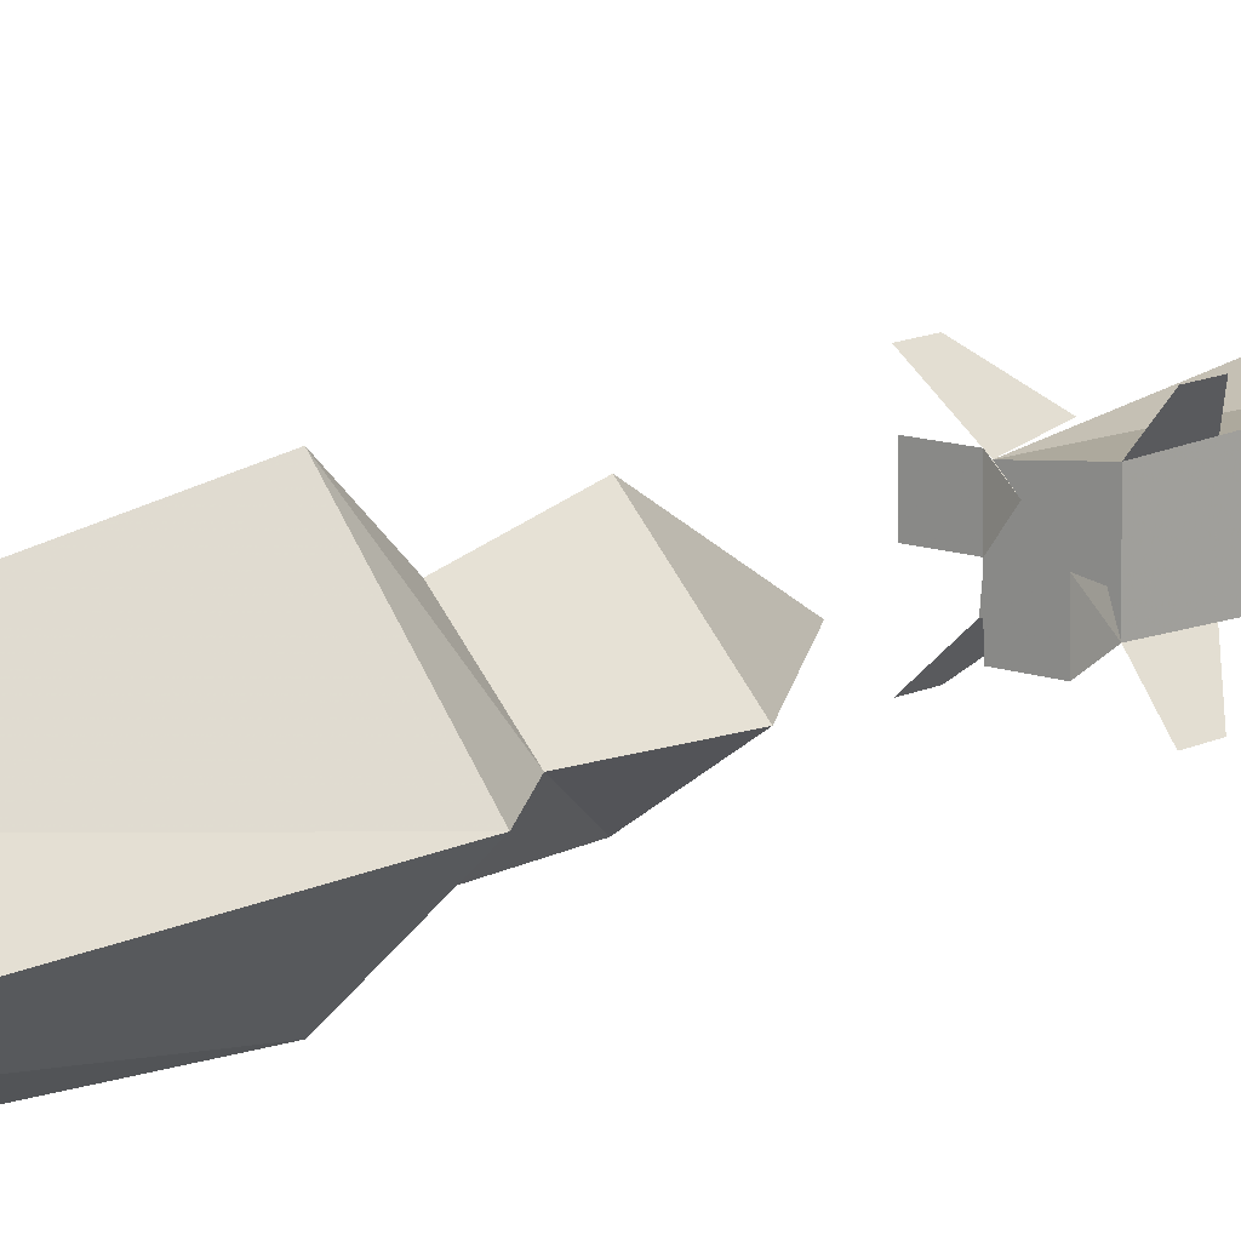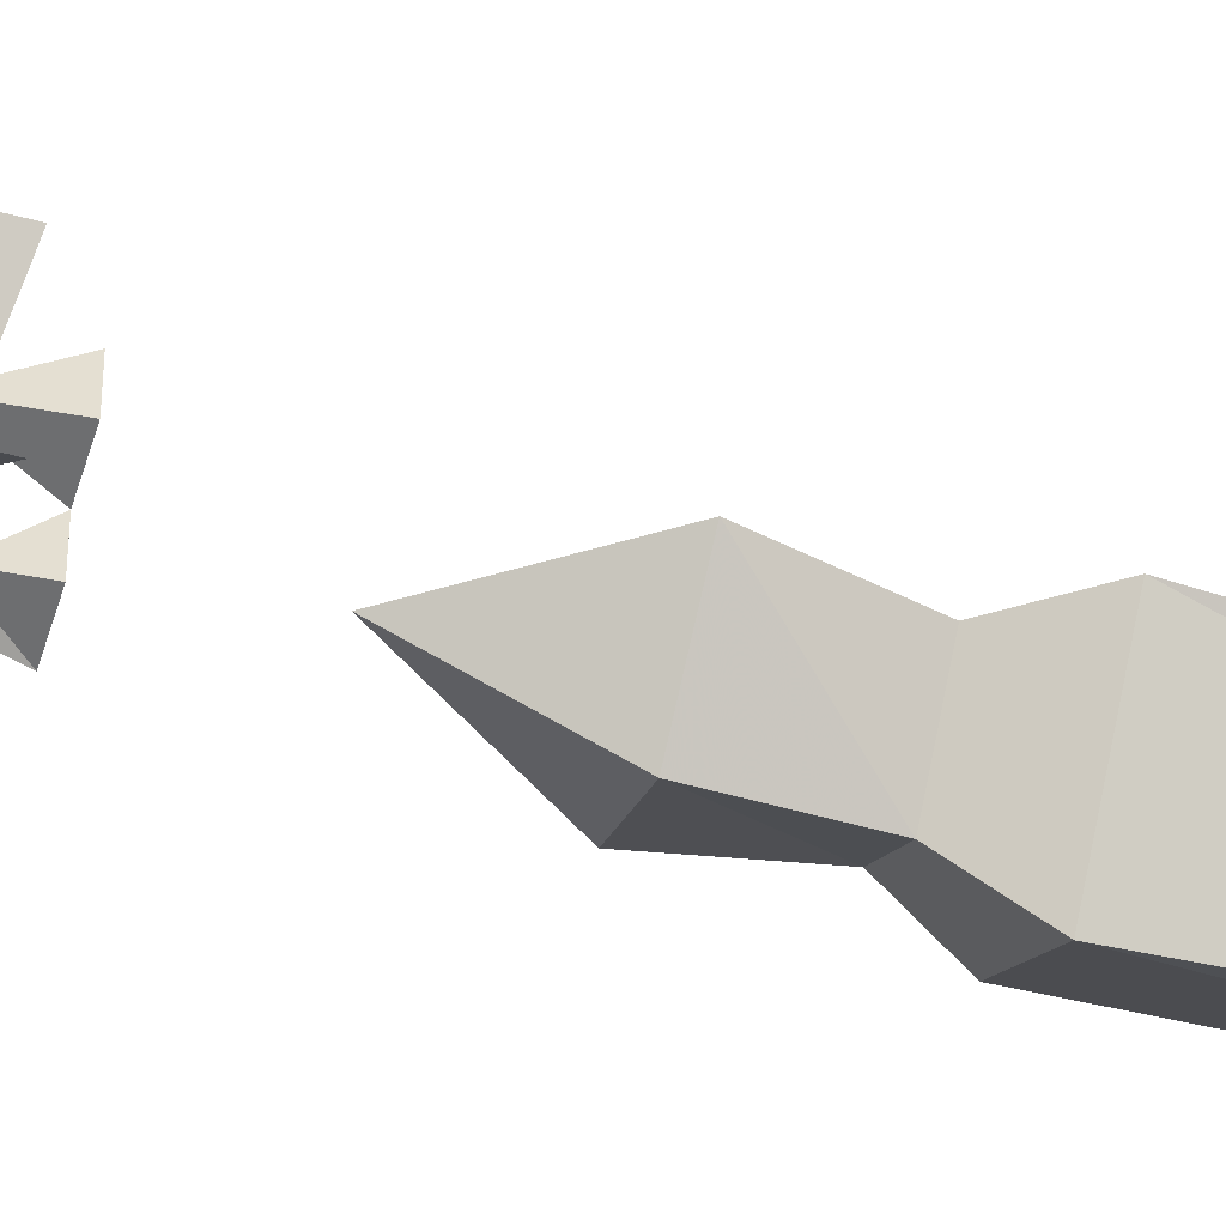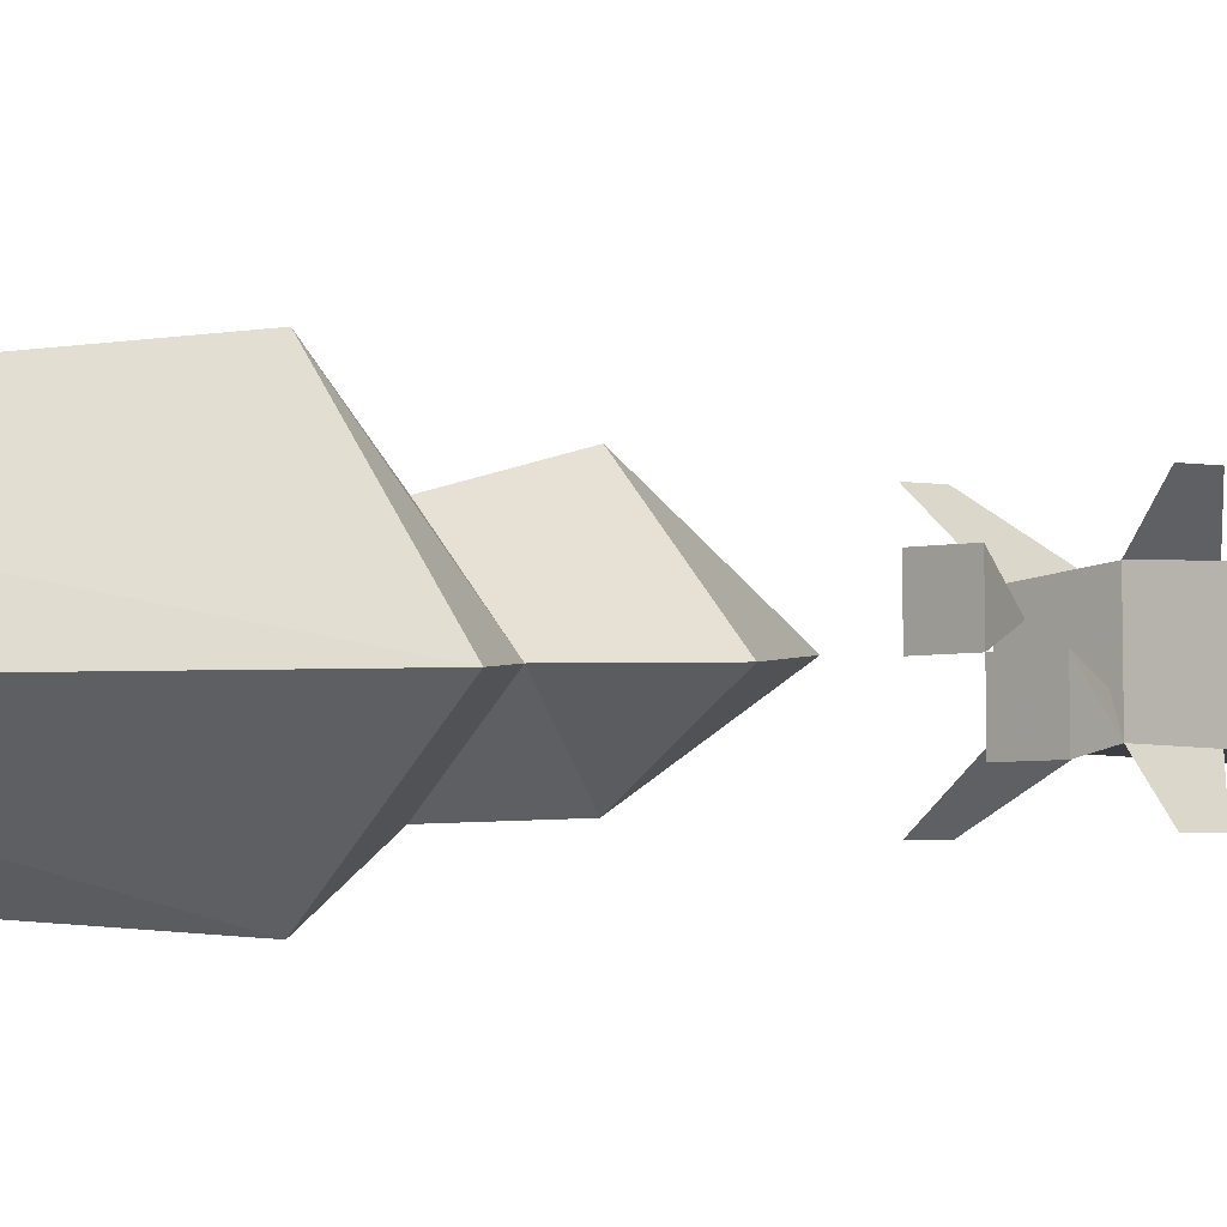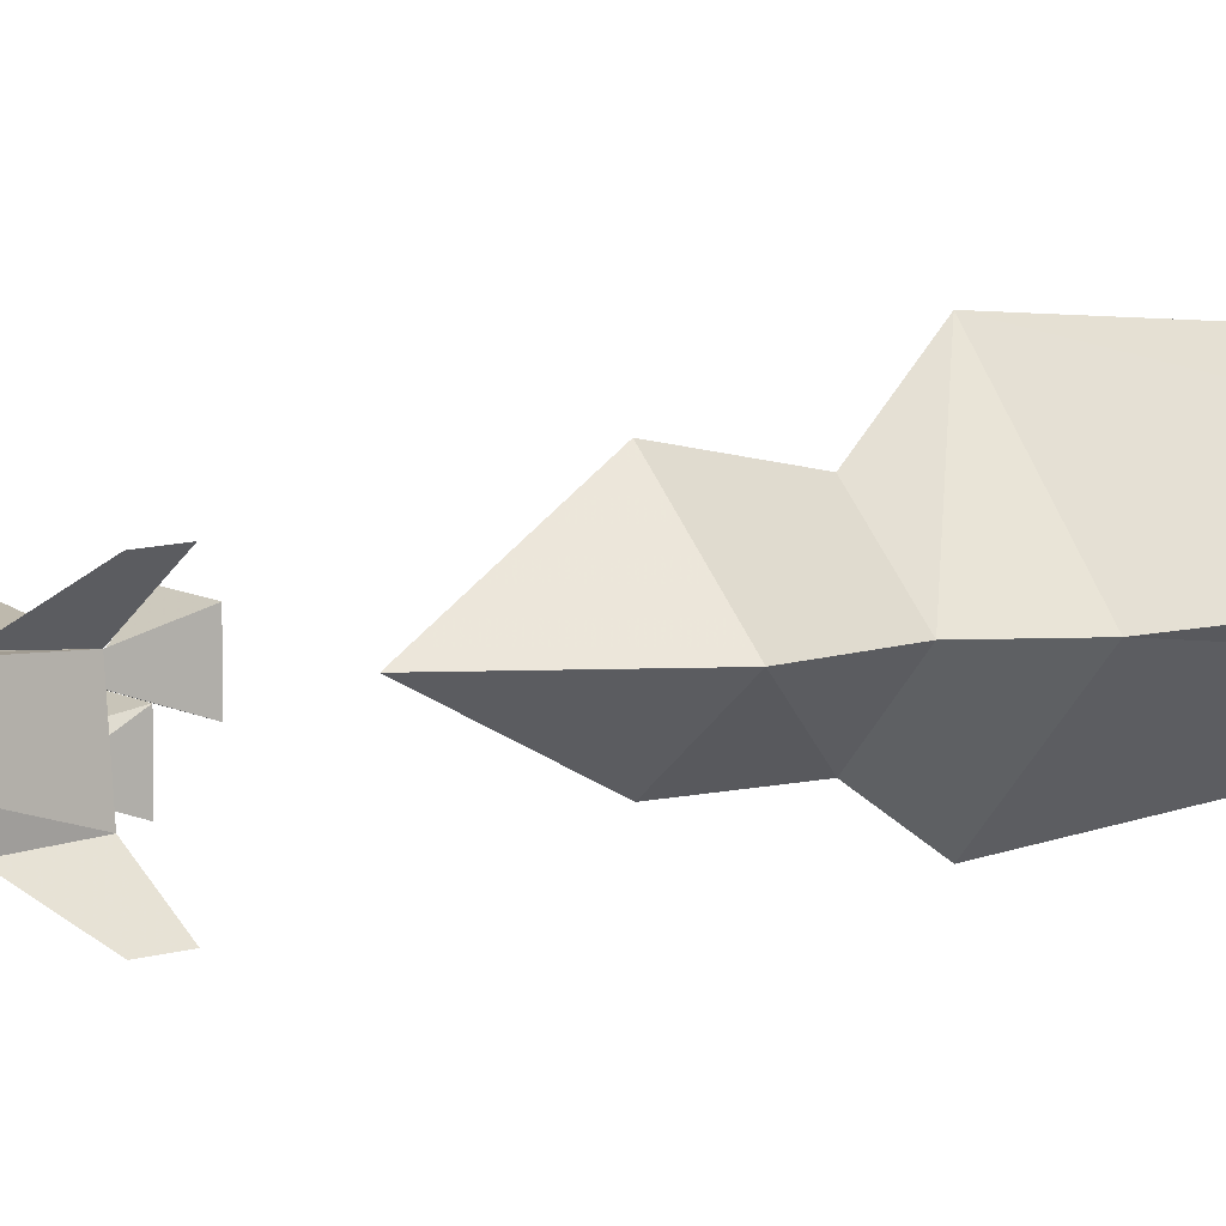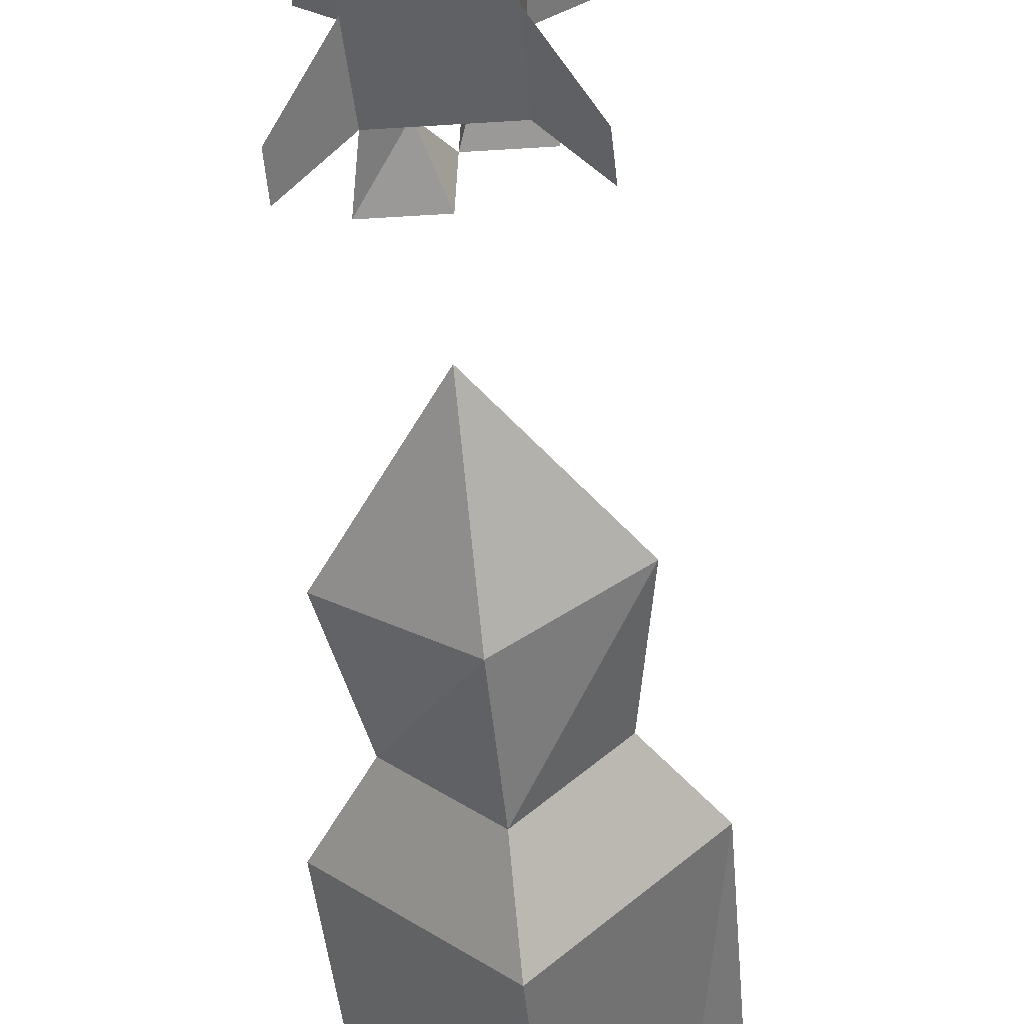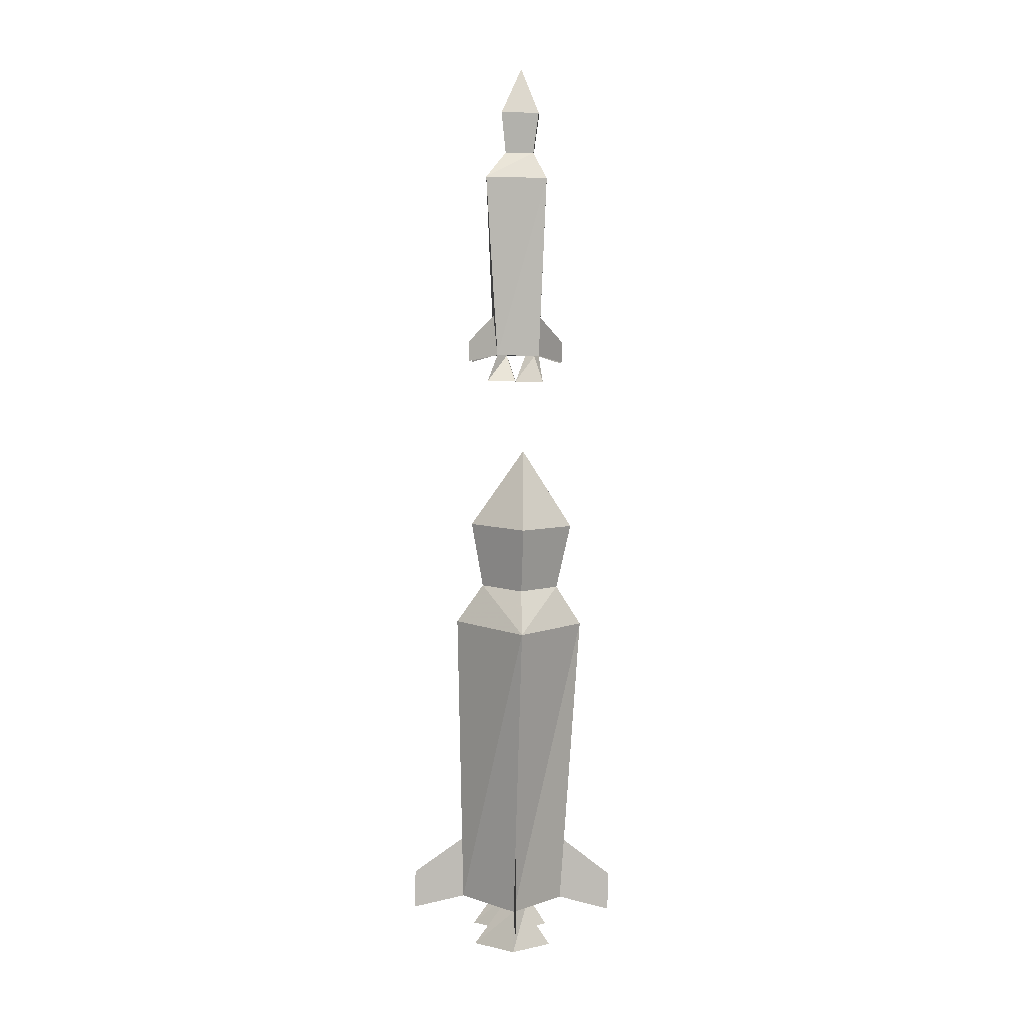
<metadata>
{"format":"obj","ext":"obj","renderer":"f3d","projection":"perspective","resolution":1024,"background":"white","views":[{"elev":14.9,"azim":-138.8,"up":"+Y"},{"elev":-54.3,"azim":72.2,"up":"+Y"},{"elev":-0.1,"azim":-136.9,"up":"+Y"},{"elev":7.9,"azim":50.8,"up":"+Y"},{"elev":-51.9,"azim":4.6,"up":"+Y"},{"elev":5.7,"azim":178.7,"up":"+Z"}]}
</metadata>
<code>
o ShapeIndexedFaceS.003
v 0.03706 2.067 -3.778
v 0.06213 0.6229 -3.77
v -0.7736 1.227 -3.794
v -1.099 1.249 0.9457
v 0.8764 1.256 -3.753
v -0.04946 0.2355 0.9773
v -0.7016 1.26 1.575
v 0.6503 0.0236 -2.1
v 0.01408 0.4276 -1.706
v 0.4802 0.0123 -3.549
v -0.5872 0.001936 -2.131
v -0.3448 -0.002135 -3.57
v -0.5447 0.8151 -4.405
v 0.6928 0.8368 -4.374
v 0.08478 0.207 -4.386
v -0.08886 2.505 0.9643
v 0.9639 1.285 0.9971
v 0.06688 1.239 -4.392
v -0.07212 0.6515 1.594
v 0.5359 1.281 1.606
v -0.09361 1.889 1.587
v 0.6749 1.868 -4.38
v -0.5626 1.847 -4.411
v 0.04897 2.27 -4.398
v -0.9337 1.261 2.601
v -0.09793 0.657 2.625
v -0.1397 1.282 3.859
v -0.123 2.101 2.617
v 0.7163 1.29 2.642
f 1 2 3
f 4 1 3
f 2 1 5
f 6 7 4
f 8 2 9
f 2 8 10
f 11 10 8
f 9 12 11
f 10 11 12
f 10 12 2
f 12 9 2
f 13 14 15
f 11 8 9
f 5 16 17
f 14 13 18
f 19 17 20
f 5 1 16
f 7 6 19
f 17 19 6
f 16 7 21
f 7 16 4
f 20 16 21
f 22 23 24
f 23 22 18
f 17 2 5
f 2 17 6
f 25 26 27
f 28 25 27
f 27 29 28
f 16 20 17
f 27 26 29
f 29 19 20
f 6 3 2
f 3 6 4
f 26 7 19
f 1 4 16
f 25 21 7
f 7 26 25
f 28 20 21
f 21 25 28
f 20 28 29
f 19 29 26
o ShapeIndexedFaceS.002
v 0.1338 1.424 5.452
v 0.002704 1.741 5.032
v -0.01439 1.29 5.02
v -0.4655 1.307 5.013
v -0.4124 0.9177 5.43
v -0.3287 1.14 5.437
v -0.4826 0.856 5.001
v 0.3395 0.8889 5.443
v 0.6973 0.4933 5.653
v 0.7031 0.5013 5.334
v 0.2842 1.418 5.455
v 0.4367 1.272 5.028
v 0.2899 1.568 5.459
v 0.4538 1.724 5.04
v -0.184 0.9843 5.436
v -0.03147 0.8387 5.009
v -0.7495 2.054 5.665
v -0.3957 1.654 6.087
v -0.3839 1.669 5.449
v 0.7601 2.005 5.372
v 0.3562 1.625 6.1
v 0.7542 1.997 5.691
v -0.4242 0.9019 6.068
v -0.8006 0.5589 5.307
v -0.7437 2.062 5.346
v 0.3277 0.873 6.081
v -0.8065 0.551 5.626
f 30 31 32
f 33 34 35
f 34 33 36
f 37 38 39
f 40 32 41
f 42 41 43
f 43 30 42
f 40 30 32
f 30 43 31
f 41 42 40
f 44 45 32
f 36 44 34
f 44 36 45
f 32 35 44
f 46 47 48
f 35 32 33
f 49 50 51
f 50 49 42
f 52 34 53
f 46 48 54
f 37 55 38
f 52 53 56
o ShapeIndexedFaceS.001
v -0.5092 1.676 8.322
v 0.2899 1.568 5.459
v -0.3839 1.669 5.449
v -0.4069 0.8922 9.369
v -0.3 1.431 8.745
v -0.3171 0.9803 8.734
v 0.4711 1.714 8.341
v 0.3589 0.7394 8.314
v 0.3395 0.8889 5.443
v -0.4124 0.9177 5.43
v -0.03147 0.8387 5.009
v -0.4655 1.307 5.013
v -0.01439 1.29 5.02
v -0.4826 0.856 5.001
v -0.5433 0.774 8.299
v 0.134 0.963 8.742
v 0.4367 1.272 5.028
v 0.002704 1.741 5.032
v 0.4538 1.724 5.04
v -0.3841 1.494 9.384
v 0.1511 1.414 8.753
v -0.1084 1.163 10.13
v 0.2174 1.471 9.395
v 0.1946 0.8691 9.379
f 57 58 59
f 60 61 62
f 63 64 65
f 66 58 65
f 67 68 69
f 68 67 70
f 66 64 71
f 63 65 58
f 61 71 62
f 61 57 71
f 64 62 71
f 58 66 59
f 62 64 72
f 63 57 61
f 73 74 75
f 74 73 69
f 61 60 76
f 64 66 65
f 72 64 63
f 72 63 77
f 76 60 78
f 63 61 77
f 79 76 78
f 78 60 80
f 71 57 59
f 58 57 63
f 71 59 66
f 80 62 72
f 77 76 79
f 72 79 80
f 62 80 60
f 76 77 61
f 79 72 77
f 78 80 79
o ShapeIndexedFaceS
v 1.691 1.273 -3.319
v 0.8764 1.256 -3.753
v 0.8506 1.262 -2.721
v 1.707 1.27 -3.938
v -0.5447 0.8151 -4.405
v 0.06213 0.6229 -3.77
v -0.1477 0.8256 -3.776
v 0.08478 0.207 -4.386
v 0.03706 2.067 -3.778
v 0.6749 1.868 -4.38
v 0.04897 2.27 -4.398
v -0.7736 1.227 -3.794
v -1.593 1.212 -4.021
v -1.609 1.215 -3.402
v 0.06688 1.239 -4.392
v 0.2469 1.864 -3.772
v 0.04422 1.655 -3.775
v -0.1656 1.857 -3.782
v 0.05497 1.036 -3.772
v 0.6928 0.8368 -4.374
v -0.5626 1.847 -4.411
v 0.2648 0.8329 -3.766
v 0.00766 2.279 -2.748
v 0.02789 2.891 -3.989
v -0.7995 1.233 -2.762
v 0.0124 2.895 -3.37
f 81 82 83
f 82 81 84
f 85 86 87
f 86 85 88
f 89 90 91
f 92 93 94
f 95 96 97
f 96 95 90
f 90 89 96
f 91 98 89
f 99 100 95
f 98 91 101
f 88 102 86
f 102 88 100
f 100 99 102
f 95 87 99
f 101 97 98
f 87 95 85
f 97 101 95
f 103 89 104
f 92 94 105
f 103 104 106

</code>
